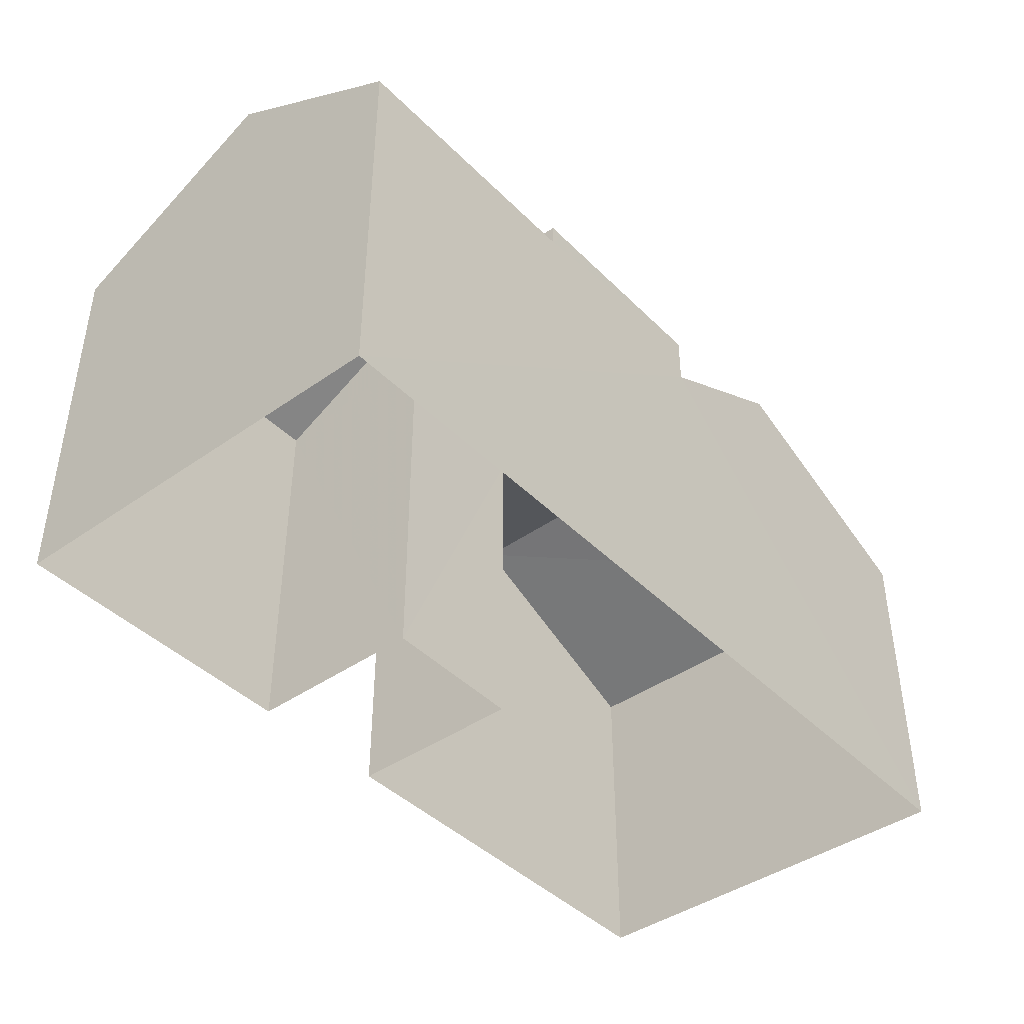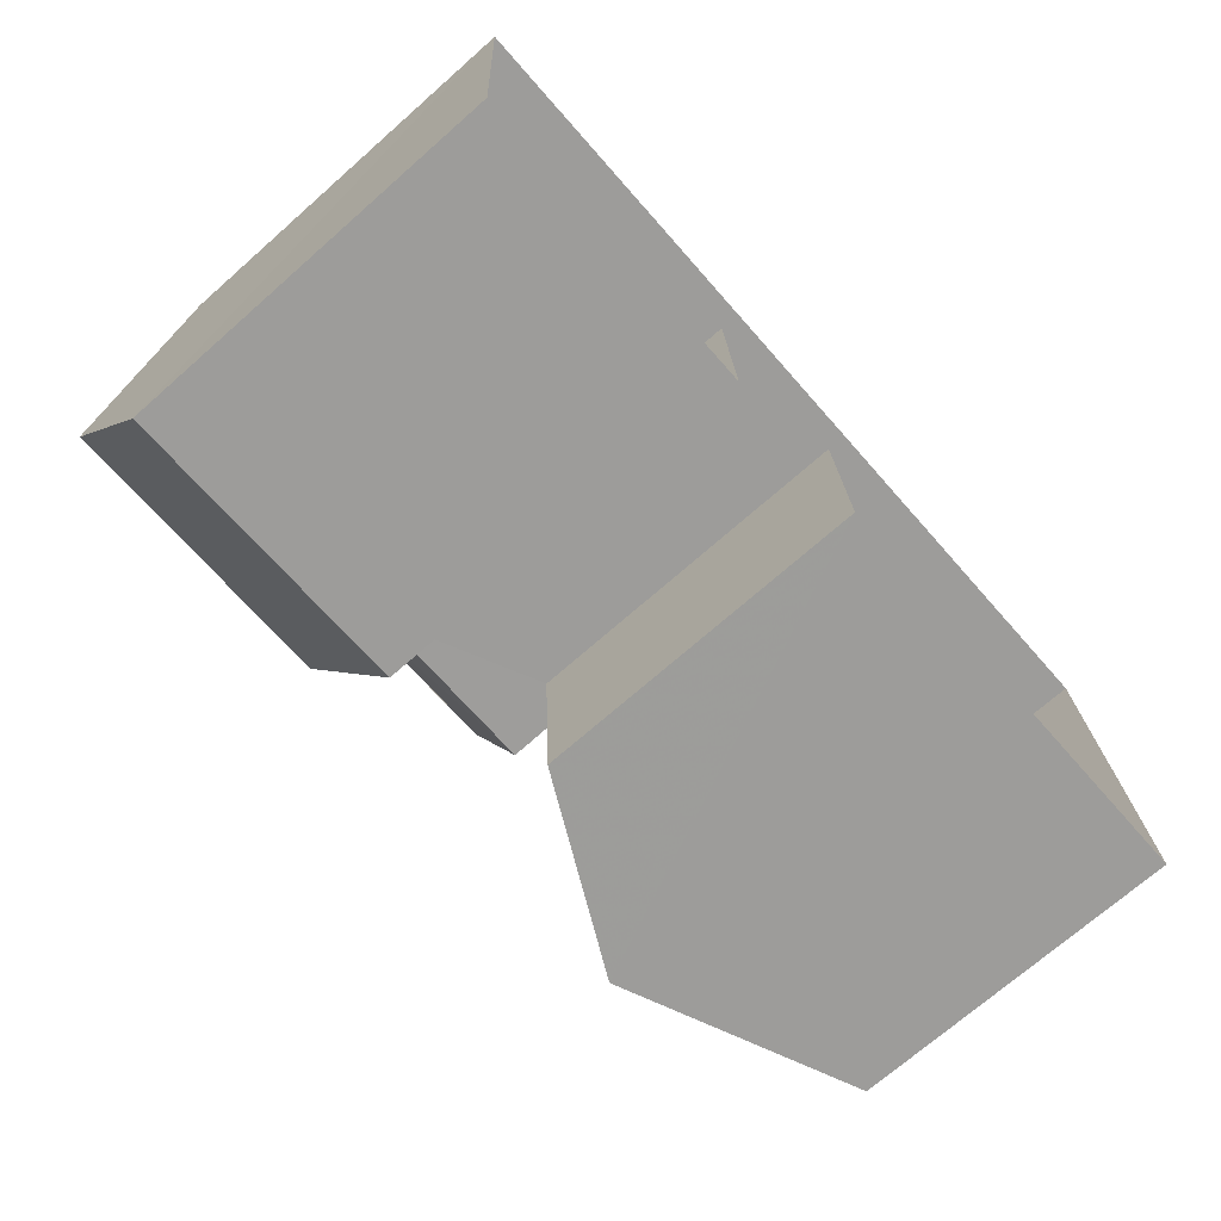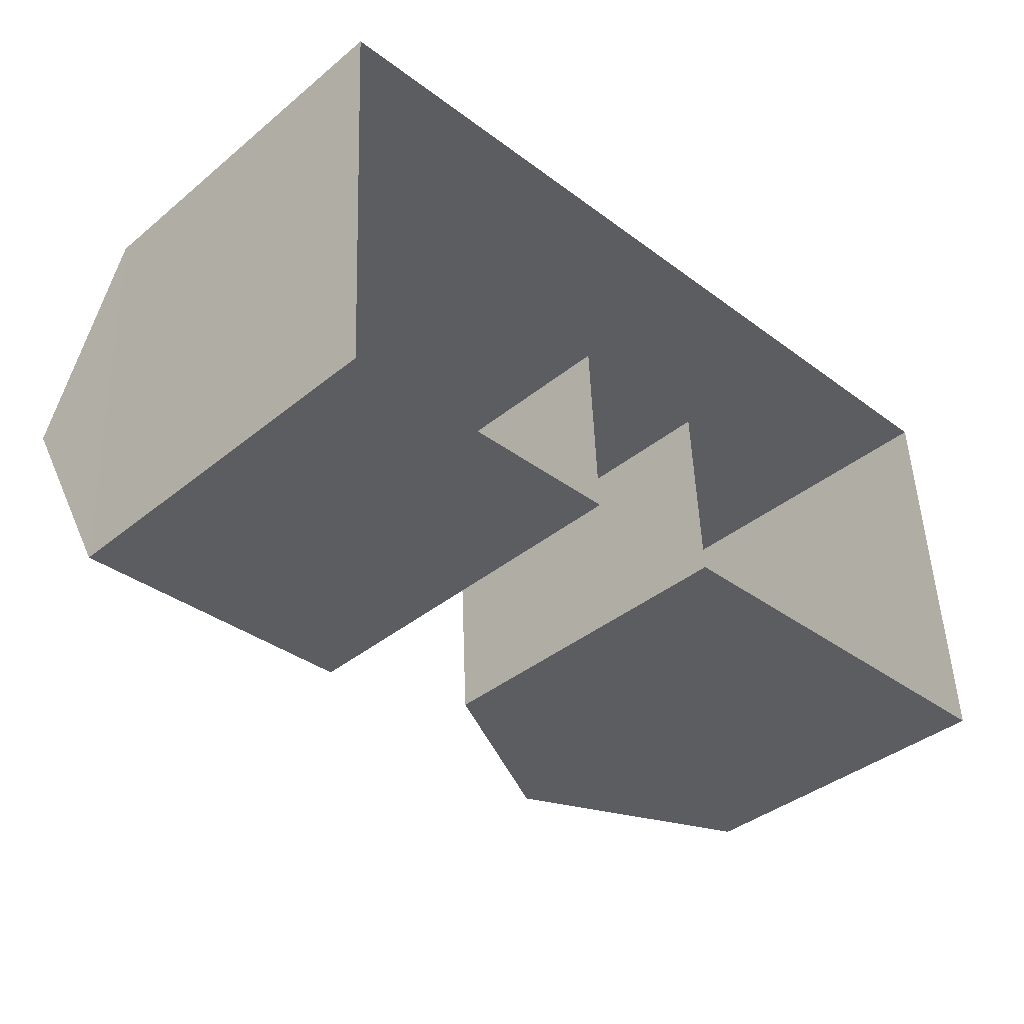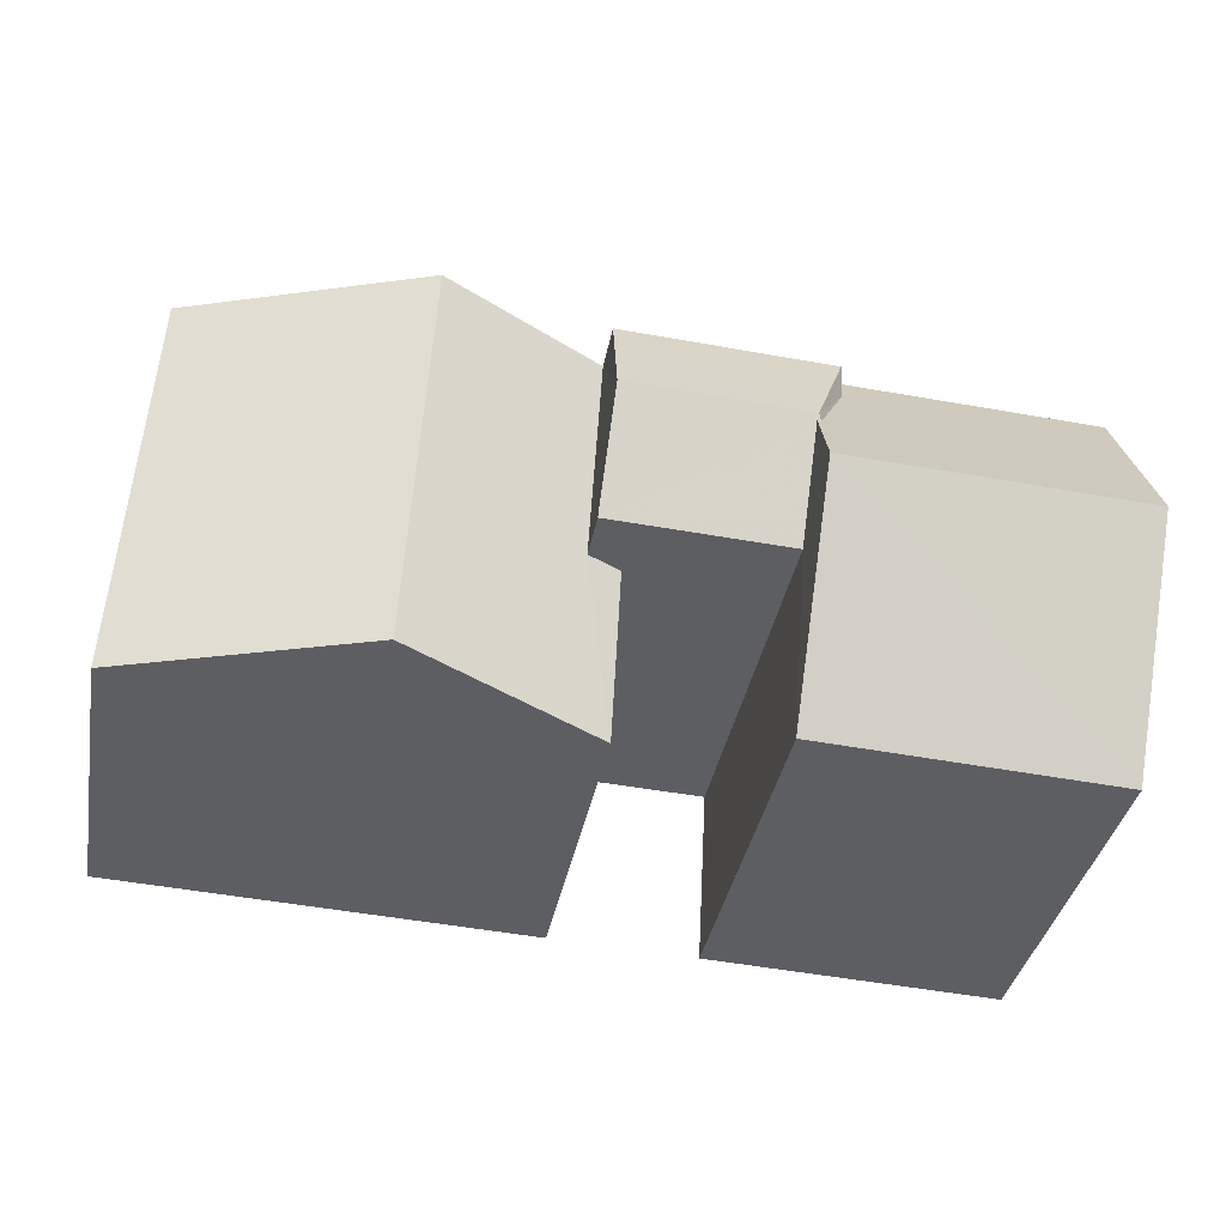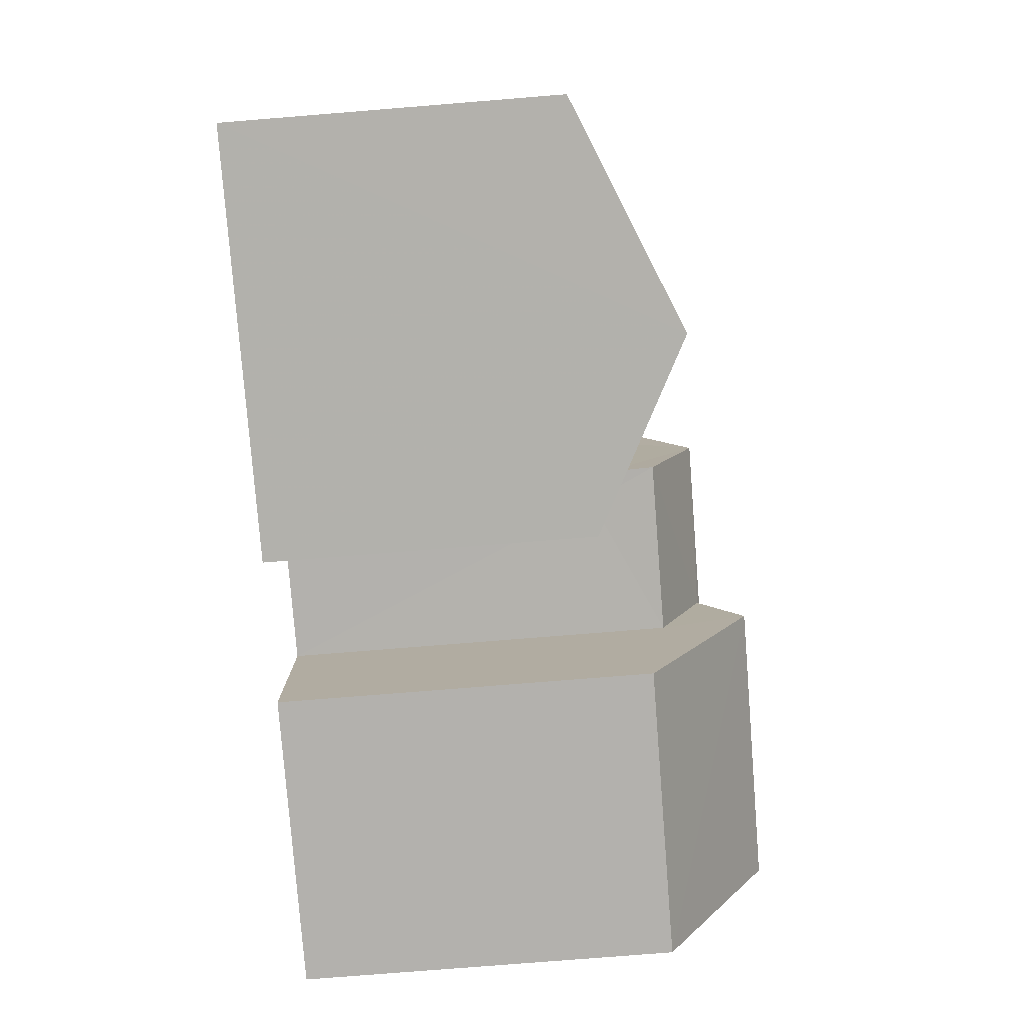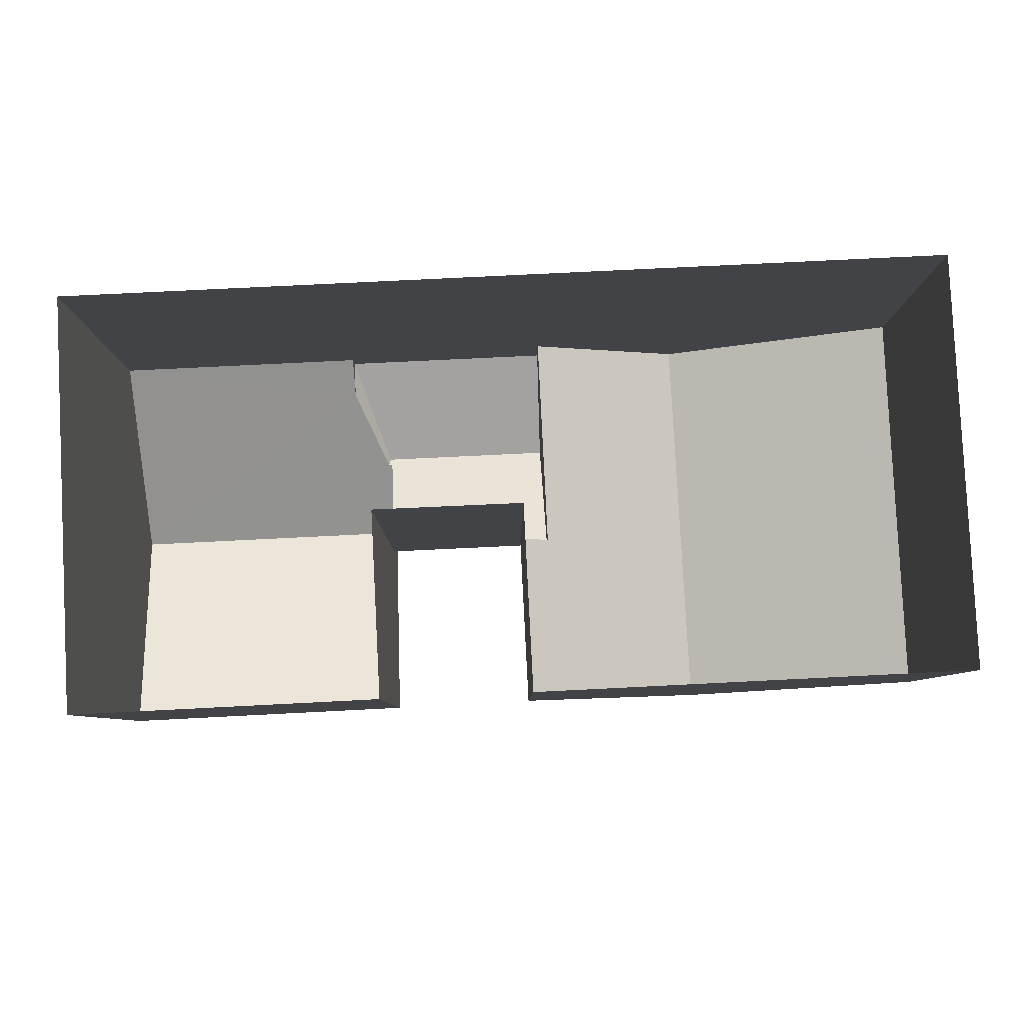
<metadata>
{"format":"obj","ext":"obj","renderer":"f3d","projection":"perspective","resolution":1024,"background":"white","views":[{"elev":-42.3,"azim":127.4,"up":"+Z"},{"elev":-72.1,"azim":131.2,"up":"+Y"},{"elev":-39.3,"azim":135.4,"up":"+Y"},{"elev":-37.0,"azim":-10.5,"up":"+Y"},{"elev":-76.3,"azim":-85.5,"up":"+Y"},{"elev":-6.9,"azim":179.8,"up":"+Y"}]}
</metadata>
<code>
v -3.731e+05 -1.057e+05 21.33
v -3.731e+05 -1.057e+05 21.33
v -3.731e+05 -1.057e+05 21.33
v -3.731e+05 -1.057e+05 21.33
v -3.731e+05 -1.057e+05 21.33
v -3.731e+05 -1.057e+05 21.33
v -3.731e+05 -1.057e+05 21.33
v -3.731e+05 -1.057e+05 21.33
v -3.731e+05 -1.057e+05 29.95
v -3.731e+05 -1.057e+05 27.95
v -3.731e+05 -1.057e+05 27.95
v -3.731e+05 -1.057e+05 29.95
v -3.731e+05 -1.057e+05 28.34
v -3.731e+05 -1.057e+05 28.34
v -3.731e+05 -1.057e+05 29.2
v -3.731e+05 -1.057e+05 29.15
v -3.731e+05 -1.057e+05 27.16
v -3.731e+05 -1.057e+05 27.16
v -3.731e+05 -1.057e+05 28.9
v -3.731e+05 -1.057e+05 28.9
v -3.731e+05 -1.057e+05 27.44
v -3.731e+05 -1.057e+05 27.45
v -3.731e+05 -1.057e+05 27.16
v -3.731e+05 -1.057e+05 27.16
v -3.731e+05 -1.057e+05 28.35
v -3.731e+05 -1.057e+05 29.15
v -3.731e+05 -1.057e+05 29.2
v -3.731e+05 -1.057e+05 28.35
v -3.731e+05 -1.057e+05 28.34
v -3.731e+05 -1.057e+05 27.94
v -3.731e+05 -1.057e+05 27.94
f 1 2 3
f 2 4 5
f 5 4 6
f 3 7 1
f 6 4 8
f 2 1 4
f 9 10 11
f 12 9 11
f 13 14 15
f 16 13 15
f 17 18 19
f 20 17 19
f 21 20 22
f 20 19 22
f 22 23 24
f 22 19 23
f 25 26 27
f 27 26 15
f 25 28 26
f 15 26 16
f 15 14 29
f 27 15 29
f 13 12 30
f 30 31 13
f 16 9 12
f 26 9 16
f 16 12 13
f 13 31 14
f 10 7 3
f 11 10 3
f 4 1 24
f 1 28 24
f 24 25 22
f 24 28 25
f 3 2 11
f 11 30 12
f 11 2 30
f 18 5 6
f 18 17 5
f 18 6 19
f 6 8 19
f 8 23 19
f 28 1 10
f 26 28 9
f 1 7 10
f 9 28 10
f 4 23 8
f 4 24 23
f 29 21 27
f 21 22 27
f 22 25 27
f 17 20 21
f 5 17 21
f 5 21 2
f 31 29 14
f 2 31 30
f 21 29 31
f 2 21 31

</code>
